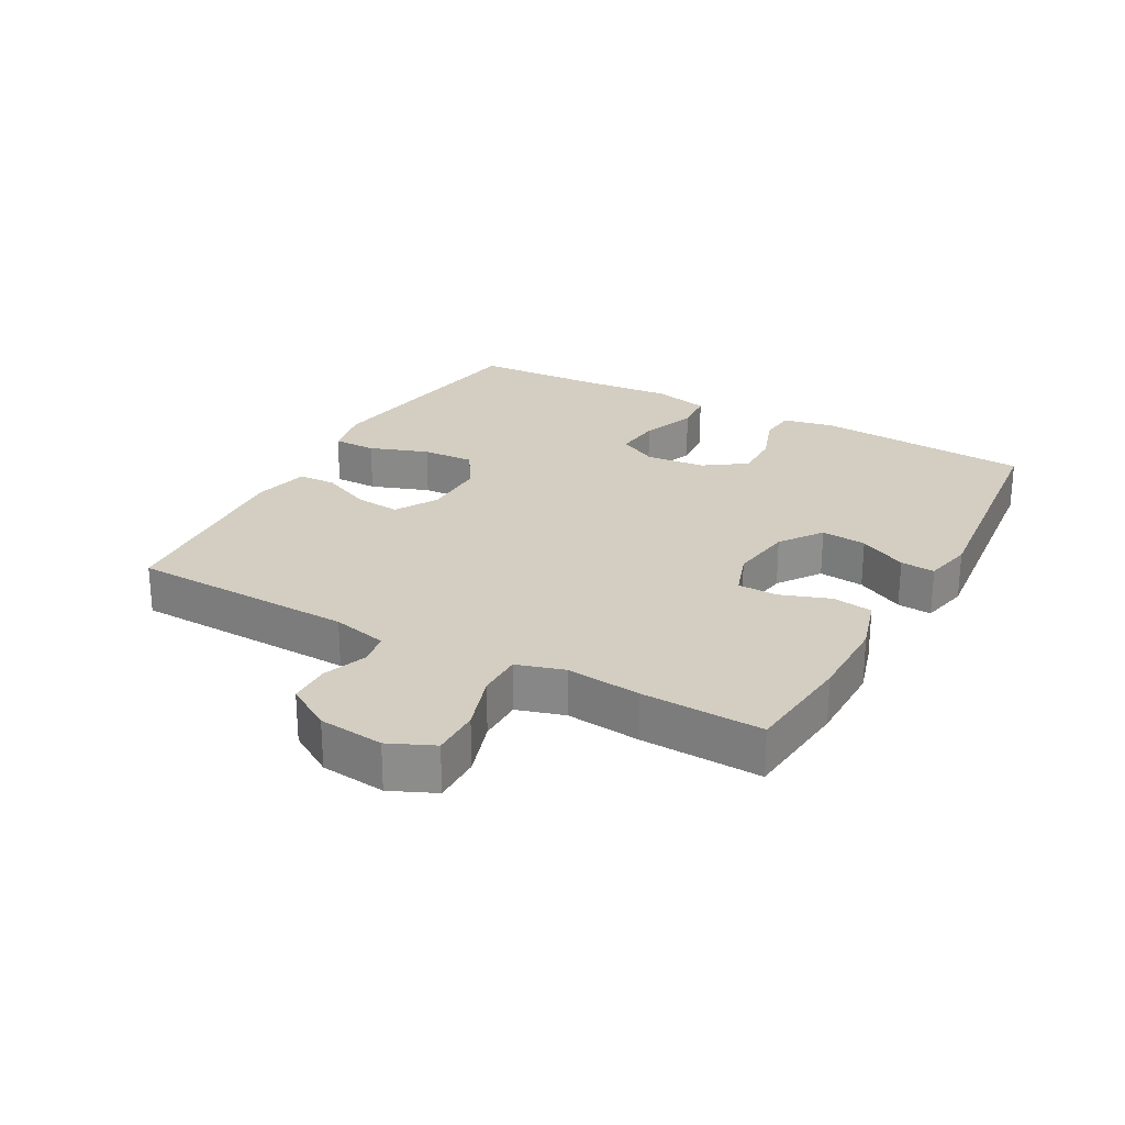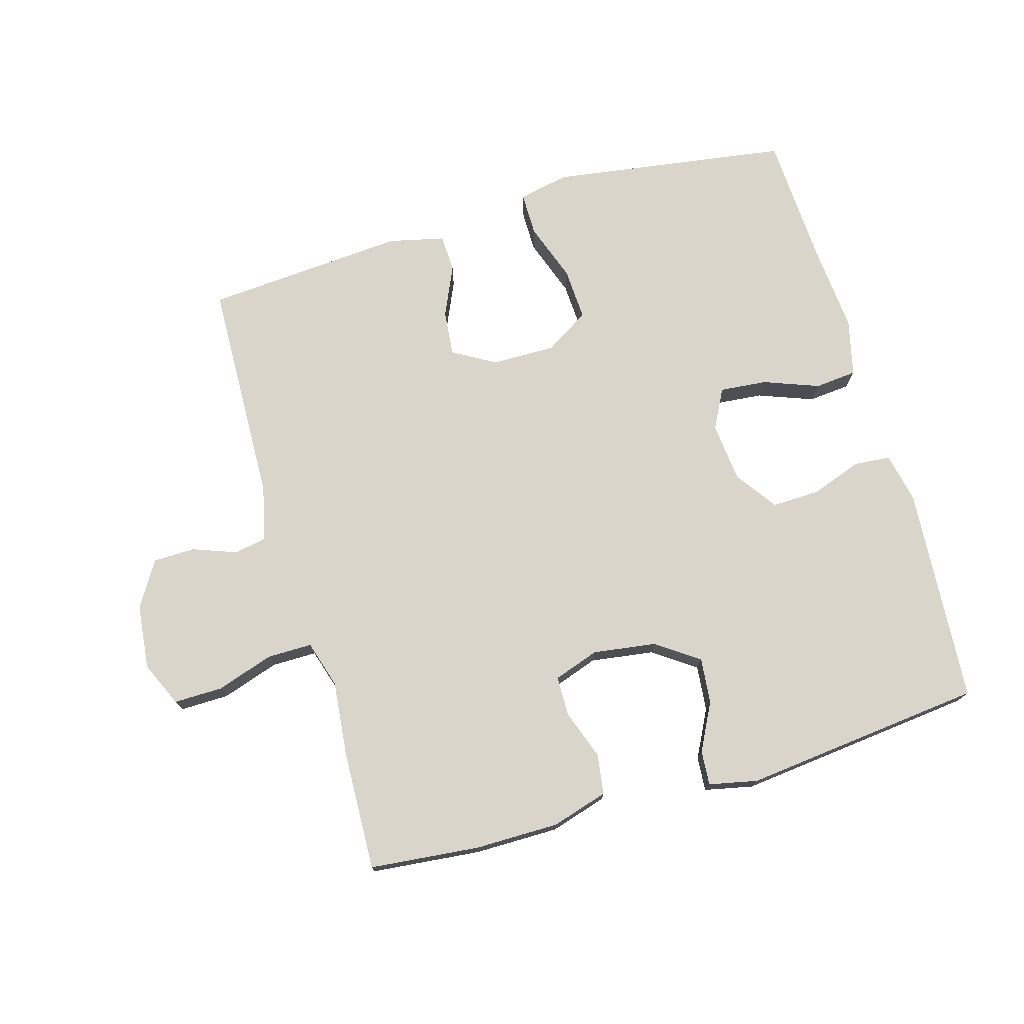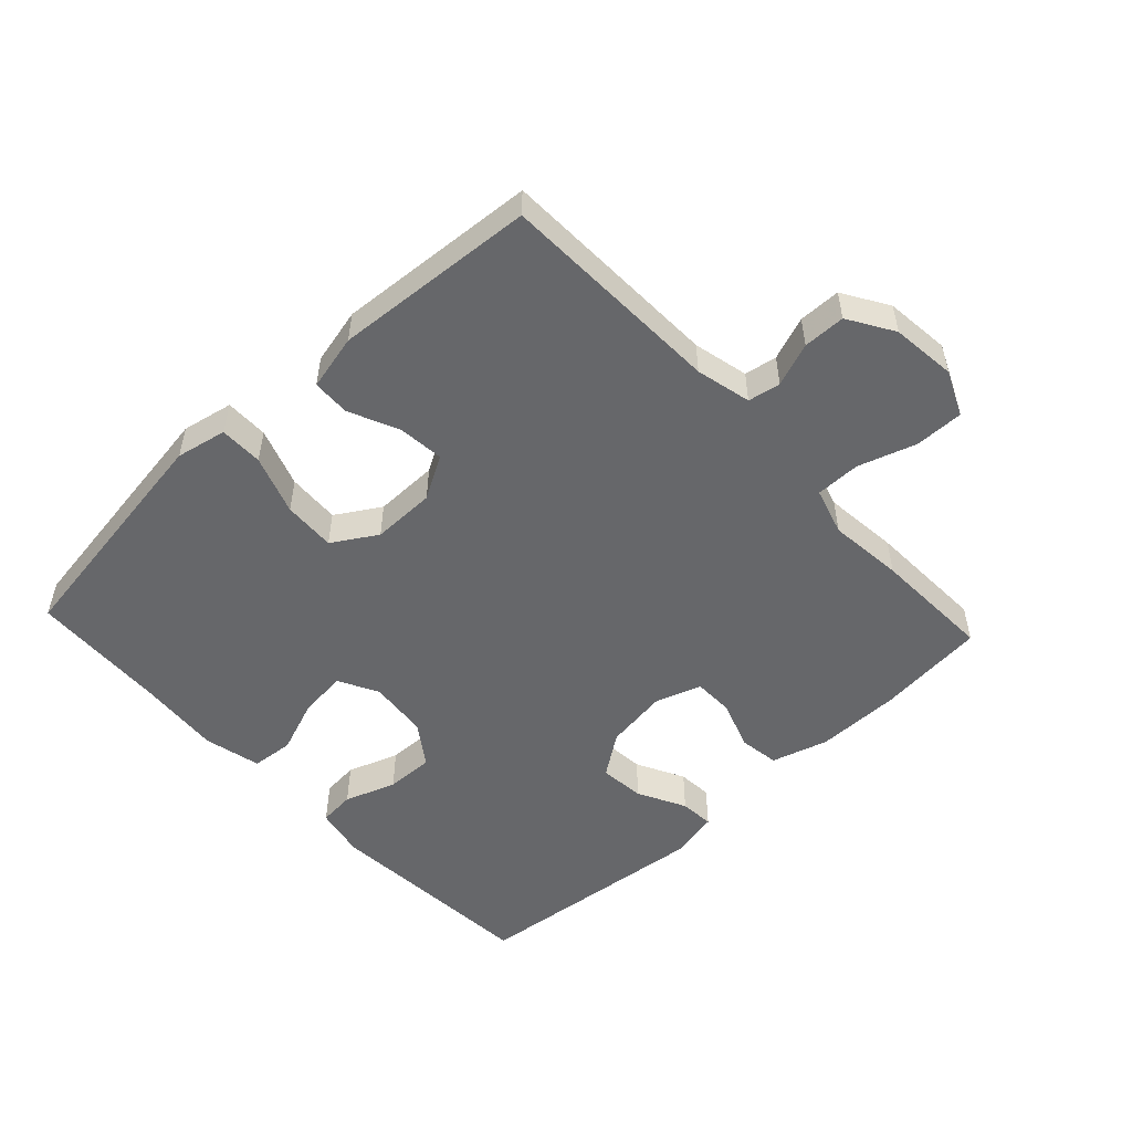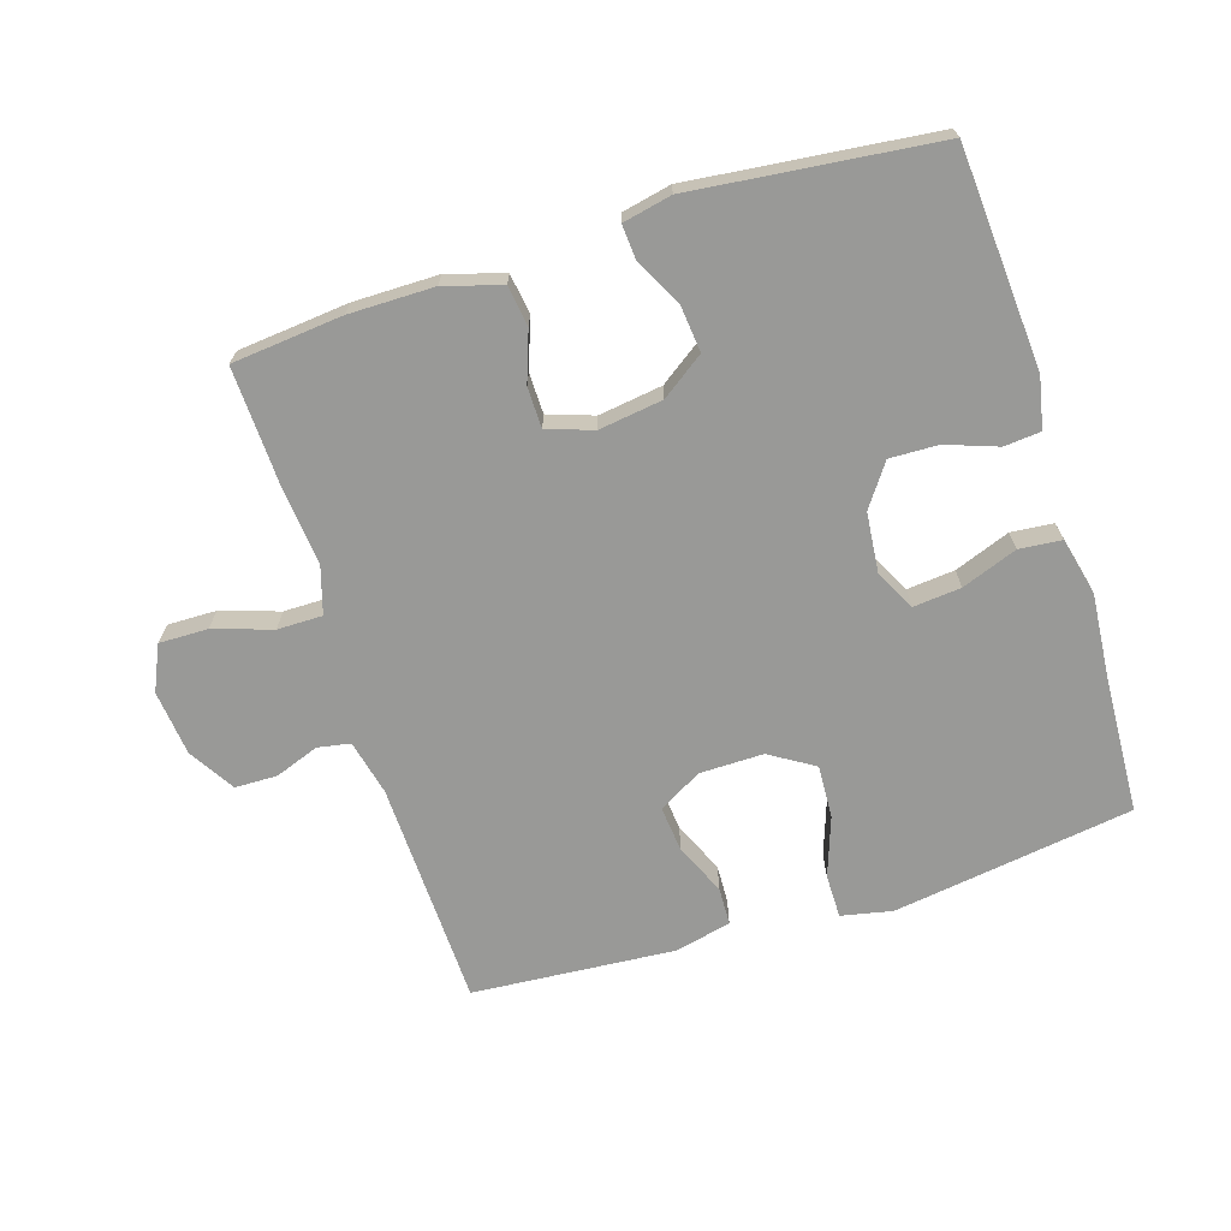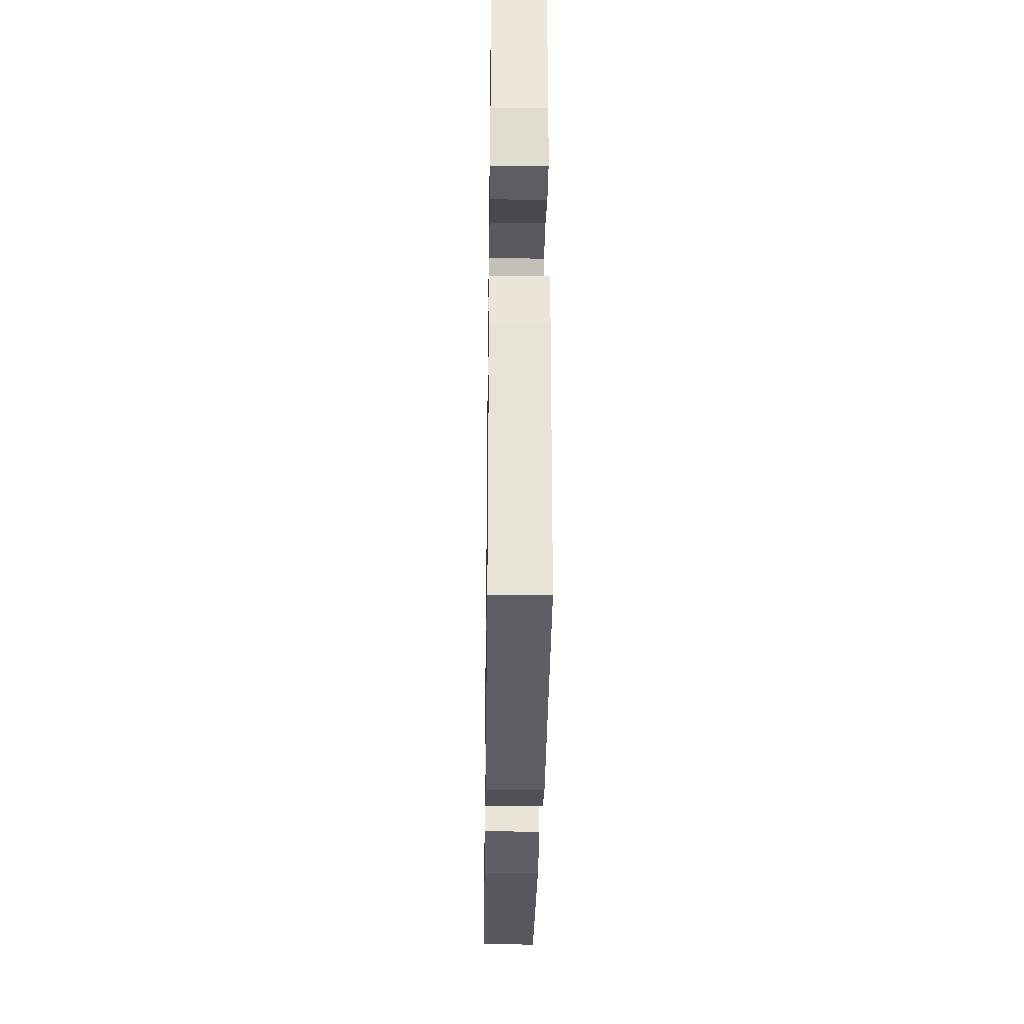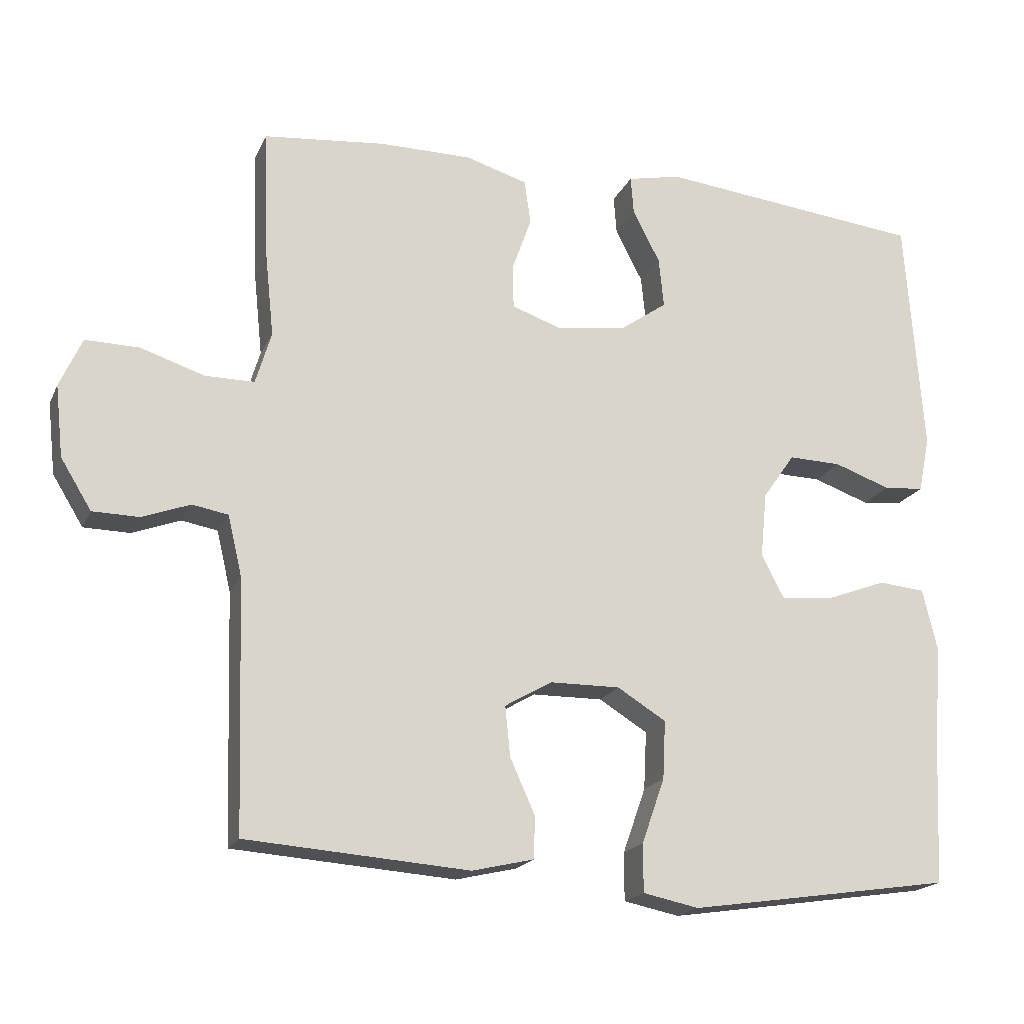
<metadata>
{"format":"obj","ext":"obj","renderer":"f3d","projection":"perspective","resolution":1024,"background":"white","views":[{"elev":25.2,"azim":-61.1,"up":"+Y"},{"elev":74.6,"azim":-16.2,"up":"+Y"},{"elev":-52.2,"azim":-137.0,"up":"+Y"},{"elev":-68.8,"azim":17.4,"up":"+Y"},{"elev":-32.0,"azim":89.2,"up":"+Z"},{"elev":-18.9,"azim":-18.8,"up":"+Z"}]}
</metadata>
<code>
v 0.5 0.07 -0.5
v 0.253 0.07 -0.537
v 0.131 0.07 -0.555
v 0.053 0.07 -0.539
v 0.053 0.07 -0.472
v 0.085 0.07 -0.381
v 0.089 0.07 -0.3
v 0.021 0.07 -0.258
v -0.077 0.07 -0.259
v -0.143 0.07 -0.297
v -0.136 0.07 -0.367
v -0.101 0.07 -0.445
v -0.103 0.07 -0.503
v -0.189 0.07 -0.523
v -0.5 0.07 -0.5
v -0.511 0.07 -0.153
v -0.531 0.07 -0.068
v -0.581 0.07 -0.059
v -0.648 0.07 -0.084
v -0.713 0.07 -0.083
v -0.756 0.07 -0.013
v -0.767 0.07 0.087
v -0.736 0.07 0.156
v -0.661 0.07 0.155
v -0.572 0.07 0.126
v -0.503 0.07 0.126
v -0.481 0.07 0.199
v -0.493 0.07 0.314
v -0.5 0.07 0.5
v -0.331 0.07 0.517
v -0.201 0.07 0.517
v -0.114 0.07 0.491
v -0.105 0.07 0.429
v -0.132 0.07 0.353
v -0.131 0.07 0.291
v -0.061 0.07 0.267
v 0.037 0.07 0.281
v 0.102 0.07 0.327
v 0.095 0.07 0.397
v 0.057 0.07 0.471
v 0.053 0.07 0.524
v 0.128 0.07 0.54
v 0.5 0.07 0.5
v 0.524 0.07 0.165
v 0.508 0.07 0.087
v 0.452 0.07 0.082
v 0.373 0.07 0.11
v 0.299 0.07 0.112
v 0.254 0.07 0.048
v 0.245 0.07 -0.044
v 0.277 0.07 -0.105
v 0.35 0.07 -0.098
v 0.435 0.07 -0.066
v 0.5 0.07 -0.072
v 0.521 0.07 -0.16
v 0.51 0.07 -0.292
v 0.5 0 -0.5
v 0.253 0 -0.537
v 0.131 0 -0.555
v 0.053 0 -0.539
v 0.053 0 -0.472
v 0.085 0 -0.381
v 0.089 0 -0.3
v 0.021 0 -0.258
v -0.077 0 -0.259
v -0.143 0 -0.297
v -0.136 0 -0.367
v -0.101 0 -0.445
v -0.103 0 -0.503
v -0.189 0 -0.523
v -0.5 0 -0.5
v -0.511 0 -0.153
v -0.531 0 -0.068
v -0.581 0 -0.059
v -0.648 0 -0.084
v -0.713 0 -0.083
v -0.756 0 -0.013
v -0.767 0 0.087
v -0.736 0 0.156
v -0.661 0 0.155
v -0.572 0 0.126
v -0.503 0 0.126
v -0.481 0 0.199
v -0.493 0 0.314
v -0.5 0 0.5
v -0.331 0 0.517
v -0.201 0 0.517
v -0.114 0 0.491
v -0.105 0 0.429
v -0.132 0 0.353
v -0.131 0 0.291
v -0.061 0 0.267
v 0.037 0 0.281
v 0.102 0 0.327
v 0.095 0 0.397
v 0.057 0 0.471
v 0.053 0 0.524
v 0.128 0 0.54
v 0.5 0 0.5
v 0.524 0 0.165
v 0.508 0 0.087
v 0.452 0 0.082
v 0.373 0 0.11
v 0.299 0 0.112
v 0.254 0 0.048
v 0.245 0 -0.044
v 0.277 0 -0.105
v 0.35 0 -0.098
v 0.435 0 -0.066
v 0.5 0 -0.072
v 0.521 0 -0.16
v 0.51 0 -0.292
f 54 55 56
f 53 54 56
f 52 53 56
f 4 5 6
f 3 4 6
f 2 3 6
f 1 2 6
f 56 1 6
f 52 56 6
f 51 52 6
f 50 51 6 7
f 49 50 7 8
f 48 49 8 9
f 45 46 47
f 44 45 47
f 43 44 47
f 42 43 47
f 41 42 47
f 40 41 47
f 39 40 47
f 38 39 47 48
f 48 9 10
f 38 48 10
f 37 38 10
f 32 33 34
f 31 32 34
f 30 31 34
f 29 30 34
f 28 29 34
f 27 28 34
f 26 27 34 35
f 23 24 25
f 22 23 25
f 21 22 25
f 20 21 25
f 19 20 25
f 18 19 25
f 17 18 25 26
f 26 35 36
f 17 26 36
f 16 17 36
f 14 15 16
f 13 14 16
f 12 13 16
f 11 12 16
f 16 36 37 10
f 10 11 16
f 112 111 110
f 112 110 109
f 112 109 108
f 62 61 60
f 62 60 59
f 62 59 58
f 62 58 57
f 62 57 112
f 62 112 108
f 62 108 107
f 63 62 107 106
f 64 63 106 105
f 65 64 105 104
f 103 102 101
f 103 101 100
f 103 100 99
f 103 99 98
f 103 98 97
f 103 97 96
f 103 96 95
f 104 103 95 94
f 66 65 104
f 66 104 94
f 66 94 93
f 90 89 88
f 90 88 87
f 90 87 86
f 90 86 85
f 90 85 84
f 90 84 83
f 91 90 83 82
f 81 80 79
f 81 79 78
f 81 78 77
f 81 77 76
f 81 76 75
f 81 75 74
f 82 81 74 73
f 92 91 82
f 92 82 73
f 92 73 72
f 72 71 70
f 72 70 69
f 72 69 68
f 72 68 67
f 66 93 92 72
f 72 67 66
f 1 57 58 2
f 2 58 59 3
f 3 59 60 4
f 4 60 61 5
f 5 61 62 6
f 6 62 63 7
f 7 63 64 8
f 8 64 65 9
f 9 65 66 10
f 10 66 67 11
f 11 67 68 12
f 12 68 69 13
f 13 69 70 14
f 14 70 71 15
f 15 71 72 16
f 16 72 73 17
f 17 73 74 18
f 18 74 75 19
f 19 75 76 20
f 20 76 77 21
f 21 77 78 22
f 22 78 79 23
f 23 79 80 24
f 24 80 81 25
f 25 81 82 26
f 26 82 83 27
f 27 83 84 28
f 28 84 85 29
f 29 85 86 30
f 30 86 87 31
f 31 87 88 32
f 32 88 89 33
f 33 89 90 34
f 34 90 91 35
f 35 91 92 36
f 36 92 93 37
f 37 93 94 38
f 38 94 95 39
f 39 95 96 40
f 40 96 97 41
f 41 97 98 42
f 42 98 99 43
f 43 99 100 44
f 44 100 101 45
f 45 101 102 46
f 46 102 103 47
f 47 103 104 48
f 48 104 105 49
f 49 105 106 50
f 50 106 107 51
f 51 107 108 52
f 52 108 109 53
f 53 109 110 54
f 54 110 111 55
f 55 111 112 56
f 56 112 57 1

</code>
